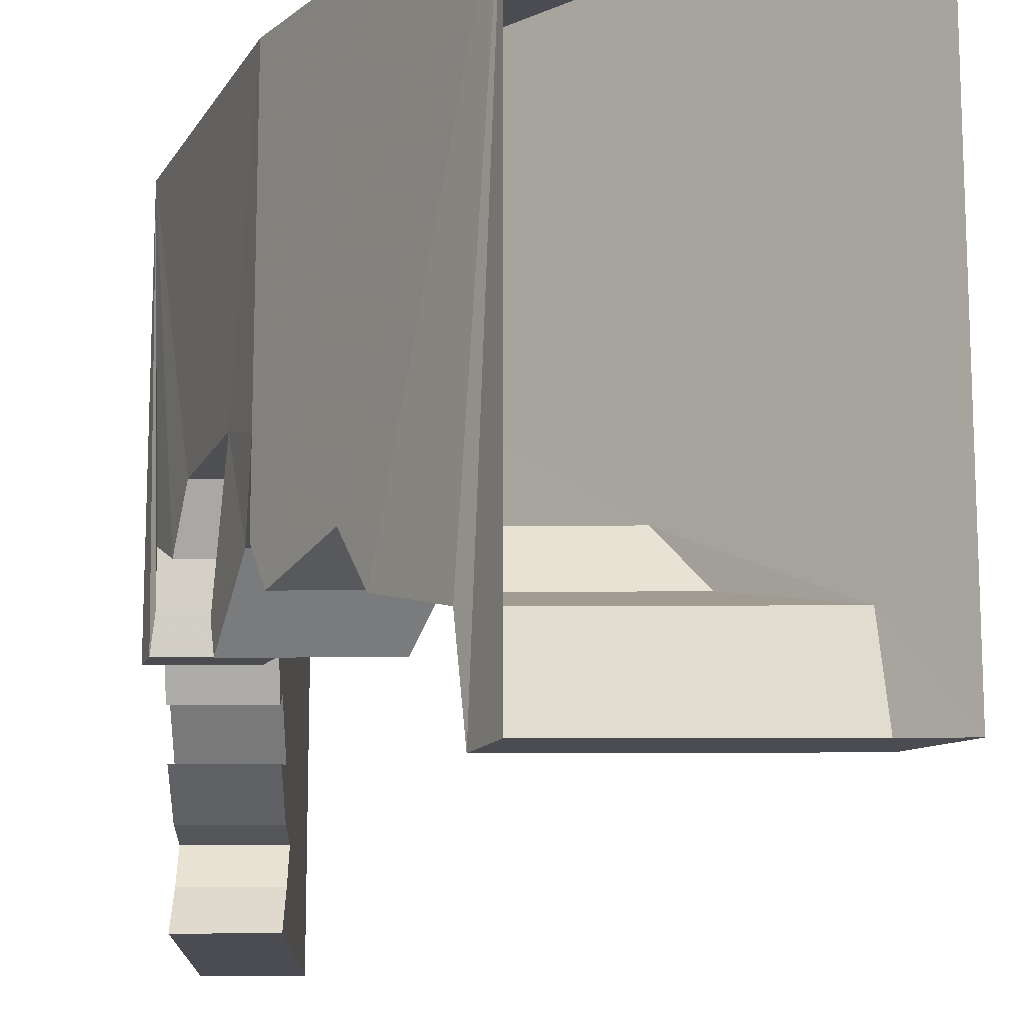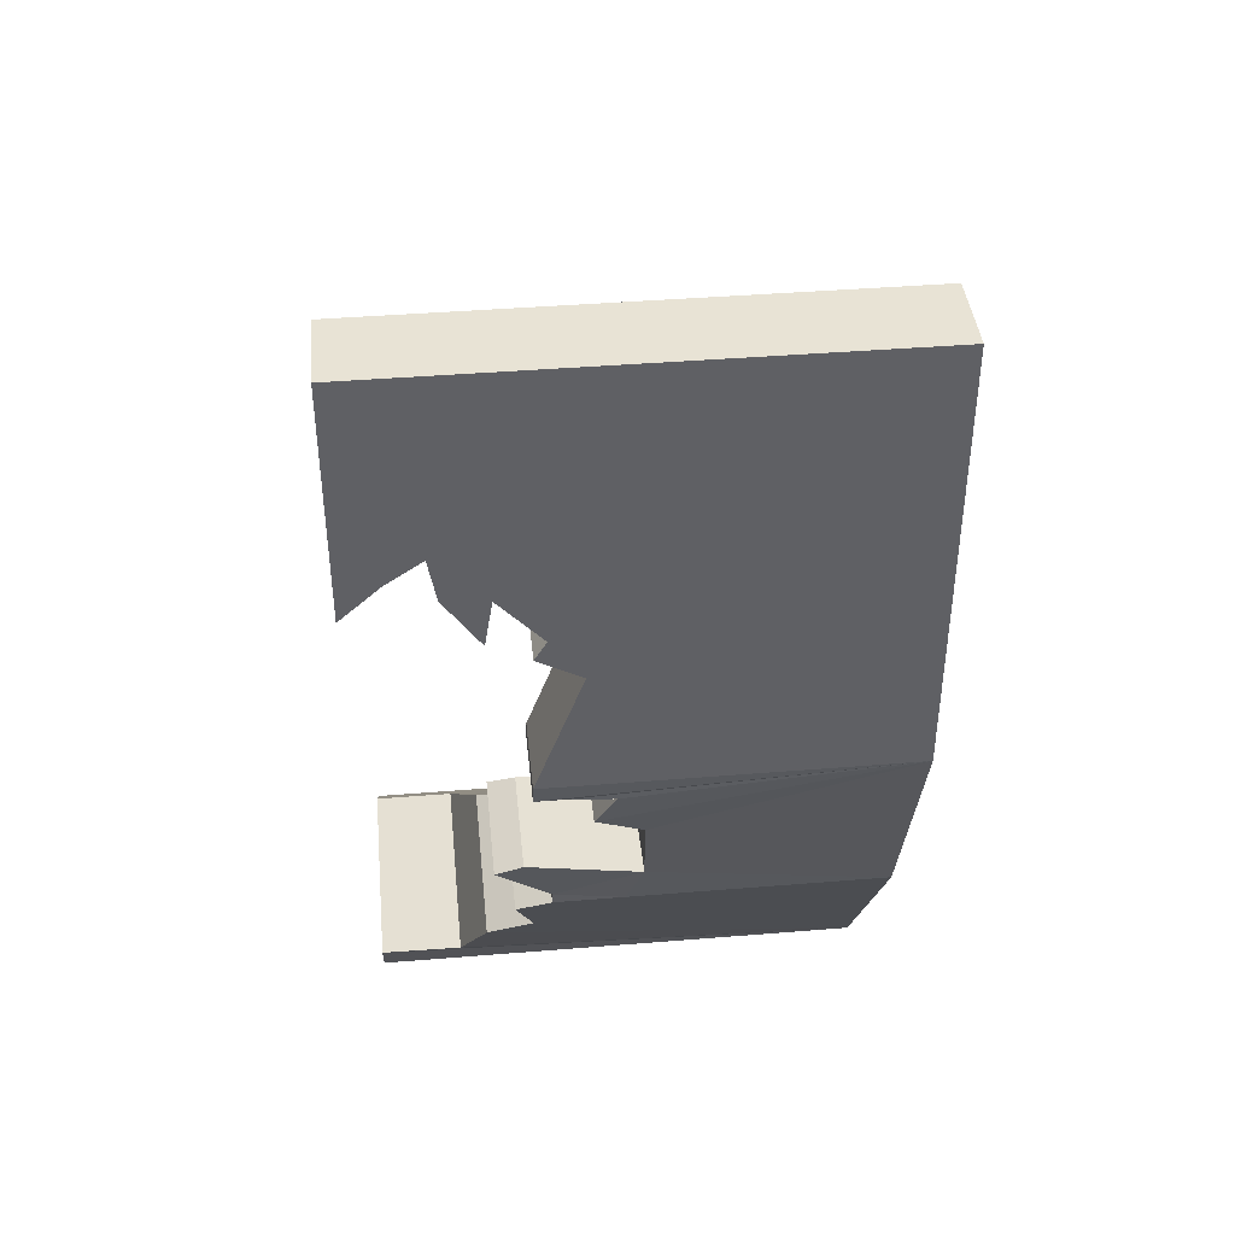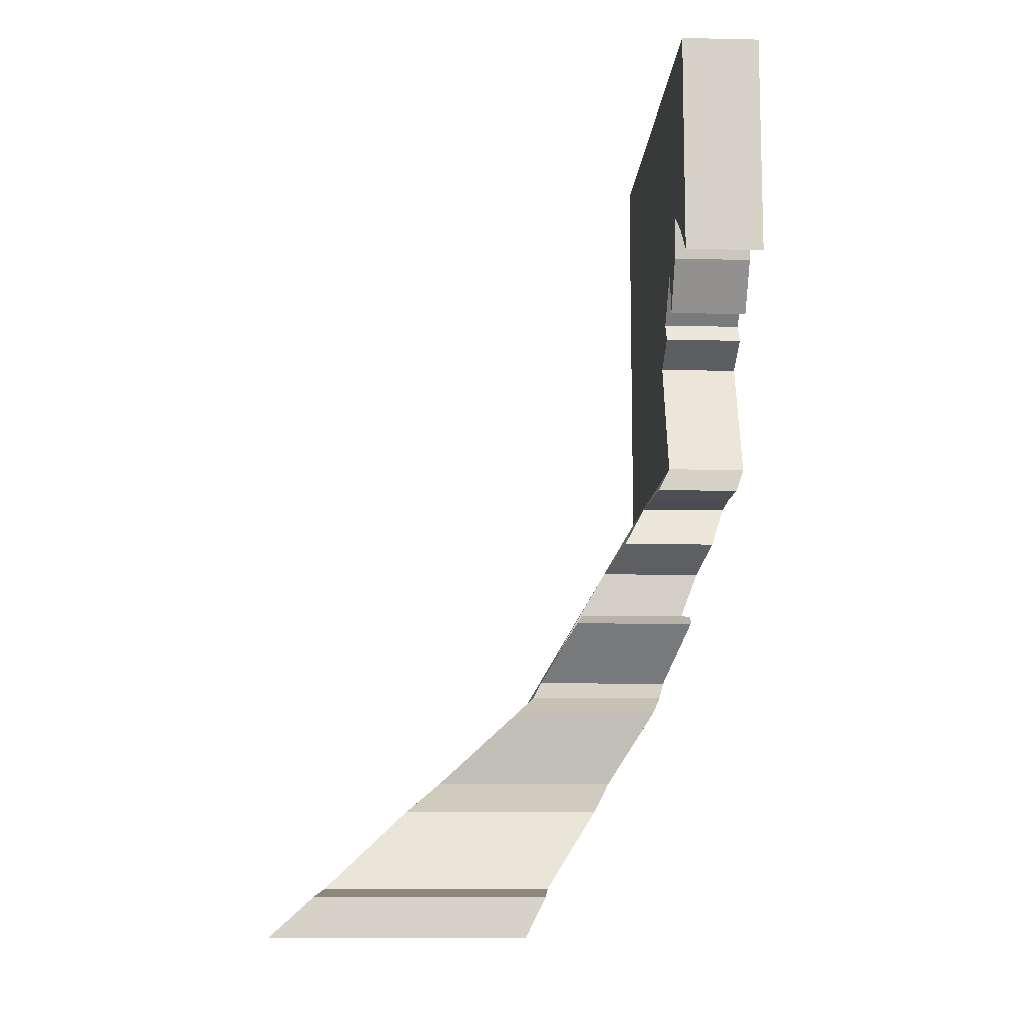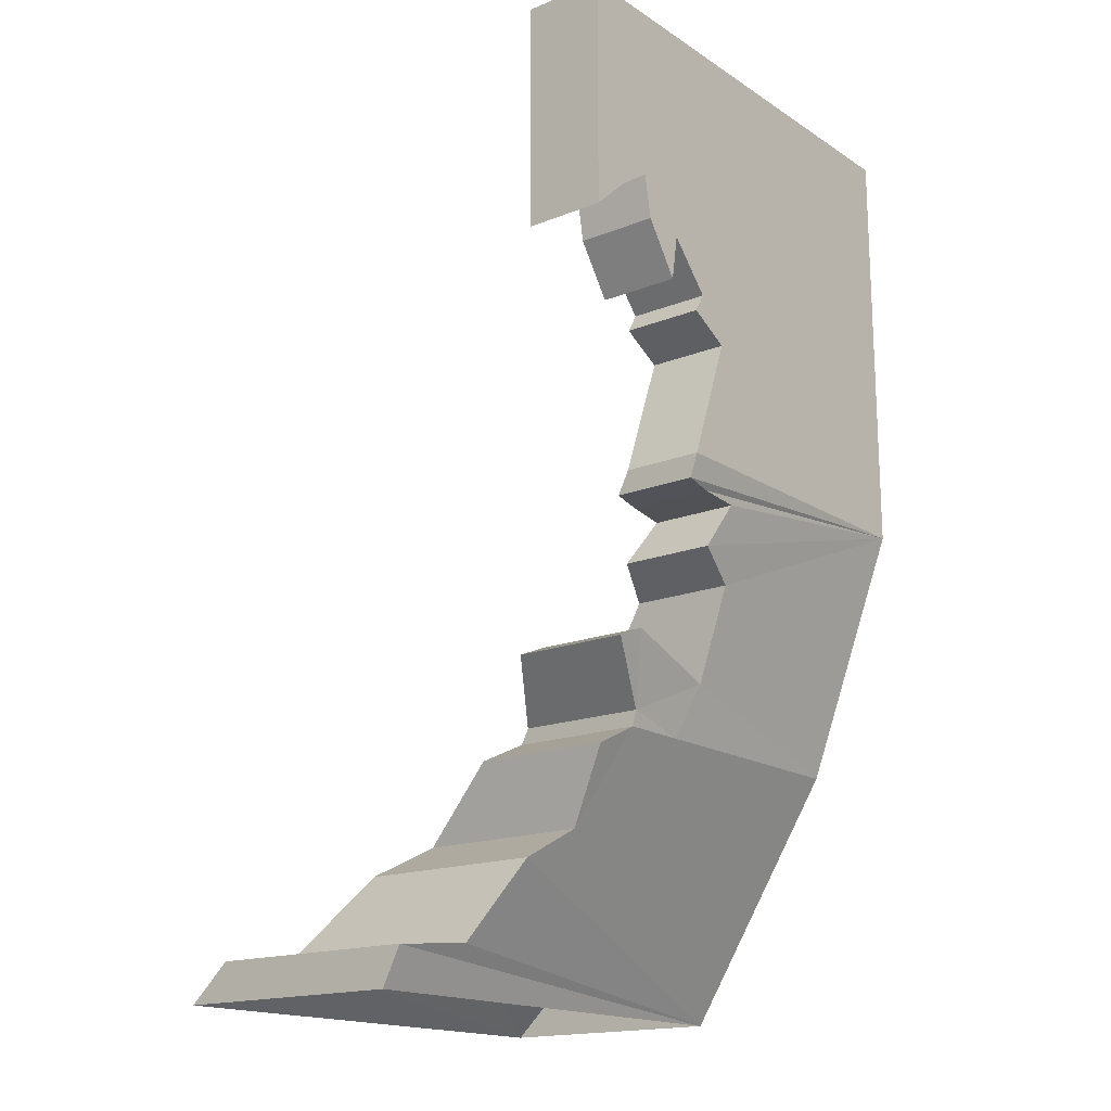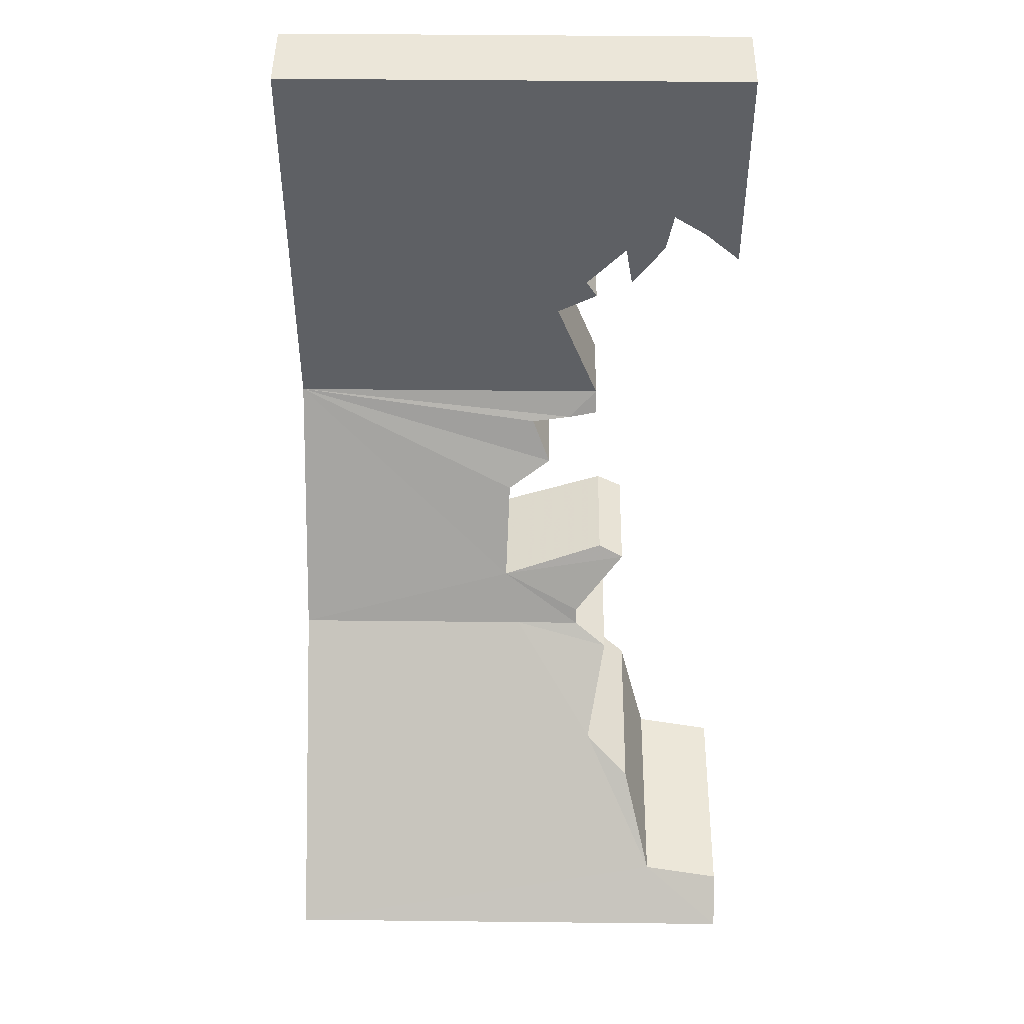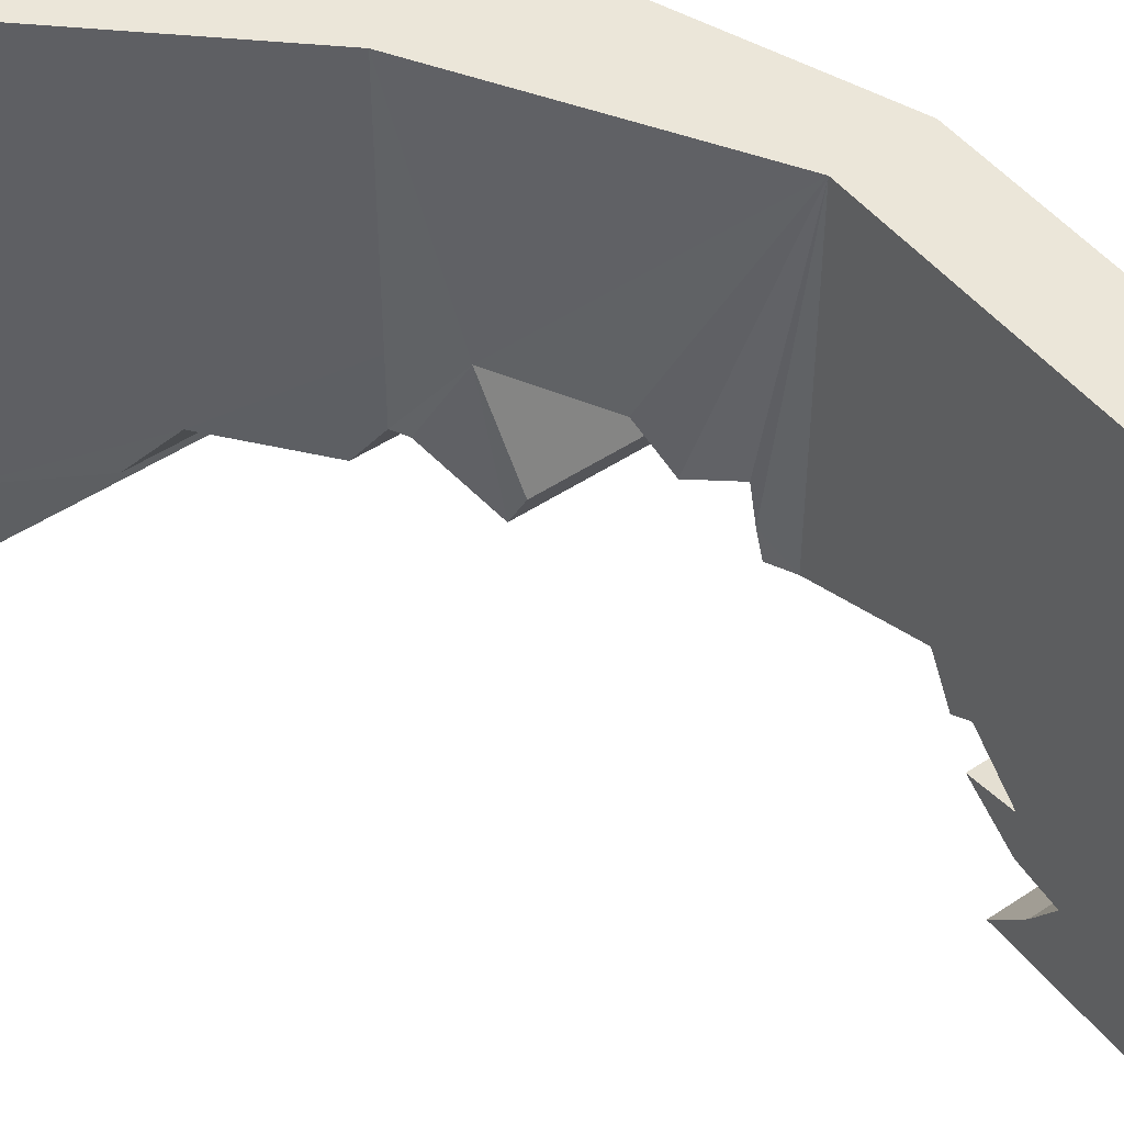
<metadata>
{"format":"obj","ext":"obj","renderer":"f3d","projection":"perspective","resolution":1024,"background":"white","views":[{"elev":-15.3,"azim":0.6,"up":"+Z"},{"elev":41.3,"azim":-95.7,"up":"+Y"},{"elev":-10.6,"azim":176.9,"up":"+Y"},{"elev":-17.1,"azim":-141.5,"up":"+Y"},{"elev":46.9,"azim":90.7,"up":"+Y"},{"elev":48.4,"azim":143.3,"up":"+Z"}]}
</metadata>
<code>
v -0.3359 1.875 0.5
v -0.3359 1.875 -0.5
v -0.3359 1.43 -0.25
v -0.3359 1 0.5
v -0.5 1.875 0.5
v -0.5 1.875 -0.5
v -0.5 1.406 -0.5
v -0.3359 1.406 -0.5
v -0.3359 1.477 -0.4219
v -0.3359 1.523 -0.3516
v -0.3359 1.336 -0.2656
v -0.5 1.336 -0.2656
v -0.5 1.43 -0.25
v -0.3359 1.336 -0.1641
v -0.3359 1.297 -0.1875
v -0.3359 1.25 -0.1016
v -0.3359 1 -0.1953
v -0.3047 0.9453 -0.1328
v -0.2969 0.9375 -0.04688
v -0.25 0.8516 -0.08594
v -0.2109 0.7969 0.007812
v -0.1016 0.6094 0.01562
v -0.03906 0.5 0.5
v -0.5 1 0.5
v -0.5 1.523 -0.3516
v -0.3125 0.5 0.5
v 0.5 0 0.5
v 0 0 0.5
v -0.3125 0.5 -0.01562
v -0.3516 0.6094 0.01562
v -0.4219 0.7969 0.007812
v 0 0 -0.5
v 0.5 0 -0.5
v 0.4141 0.07812 -0.5
v -0.03906 0.07812 -0.5
v -0.05469 0.09375 -0.3359
v -0.1562 0.25 -0.2812
v -0.1953 0.3125 -0.1875
v -0.3125 0.5 -0.1562
v -0.3203 0.5312 -0.1562
v -0.375 0.6719 -0.2109
v -0.4453 0.8516 -0.08594
v -0.4766 0.9375 -0.04688
v -0.4766 0.9453 -0.1328
v -0.4844 0.9531 -0.1953
v -0.5 1 -0.1953
v -0.5 1.25 -0.1016
v -0.5 1.336 -0.1641
v -0.5 1.297 -0.1875
v -0.3125 0.9531 -0.1953
v 0.3984 0.09375 -0.3359
v 0.2344 0.25 -0.2812
v 0.1641 0.3125 -0.1875
v 0 0.4609 -0.2266
v -0.2891 0.4609 -0.2266
v -0.03906 0.5 -0.1562
v -0.05469 0.5312 -0.1562
v -0.3672 0.6484 -0.2656
v -0.1406 0.6719 -0.2109
v -0.125 0.6484 -0.2656
v -0.03906 0.5 -0.01562
v -0.3359 1.438 -0.3359
v -0.5 1.438 -0.3359
v -0.5 1.477 -0.4219
v -0.3359 1 -0.5
v -0.03906 0.5 -0.5
v -0.5 1 -0.5
v -0.3125 0.5 -0.5
f 1 2 2
f 1 2 1
f 1 2 3
f 1 3 4
f 1 4 5
f 1 5 6
f 1 6 2
f 2 6 7
f 2 7 8
f 2 8 9
f 2 9 10
f 2 10 3
f 3 10 11
f 3 11 12
f 3 12 13
f 3 13 14
f 3 14 4
f 4 14 15
f 4 15 16
f 4 16 17
f 4 17 18
f 4 18 19
f 4 19 20
f 4 20 21
f 4 21 22
f 4 22 23
f 4 23 24
f 4 24 5
f 5 24 13
f 5 13 25
f 5 25 6
f 5 6 6
f 5 6 5
f 26 23 27
f 26 27 28
f 26 28 29
f 26 29 30
f 26 30 31
f 26 31 24
f 26 24 23
f 32 33 34
f 32 34 35
f 32 35 28
f 28 35 36
f 28 36 37
f 28 37 38
f 28 38 29
f 29 38 39
f 29 39 40
f 29 40 30
f 30 40 41
f 30 41 22
f 30 22 21
f 30 21 31
f 31 21 20
f 31 20 42
f 31 42 24
f 24 42 43
f 24 43 44
f 24 44 45
f 24 45 46
f 24 46 47
f 24 47 48
f 24 48 13
f 13 48 14
f 14 48 49
f 14 49 15
f 15 49 47
f 15 47 16
f 16 47 46
f 16 46 17
f 17 46 45
f 17 45 50
f 17 50 18
f 18 50 44
f 18 44 19
f 19 44 43
f 19 43 42
f 19 42 20
f 35 34 51
f 35 51 36
f 36 51 52
f 36 52 37
f 37 52 53
f 37 53 38
f 38 53 54
f 38 54 55
f 38 55 39
f 39 55 56
f 39 56 57
f 39 57 40
f 40 57 58
f 40 58 41
f 41 58 59
f 41 59 22
f 22 59 60
f 22 60 57
f 22 57 56
f 22 56 61
f 22 61 23
f 23 61 27
f 27 61 53
f 27 53 51
f 27 51 33
f 33 51 34
f 55 54 56
f 56 54 61
f 61 54 53
f 57 60 58
f 58 60 59
f 50 45 44
f 62 63 12
f 62 12 11
f 62 11 10
f 62 10 63
f 63 10 25
f 63 25 13
f 63 13 12
f 10 9 64
f 10 64 25
f 25 64 6
f 6 64 7
f 7 64 9
f 7 9 8
f 53 52 51
f 48 47 49

</code>
